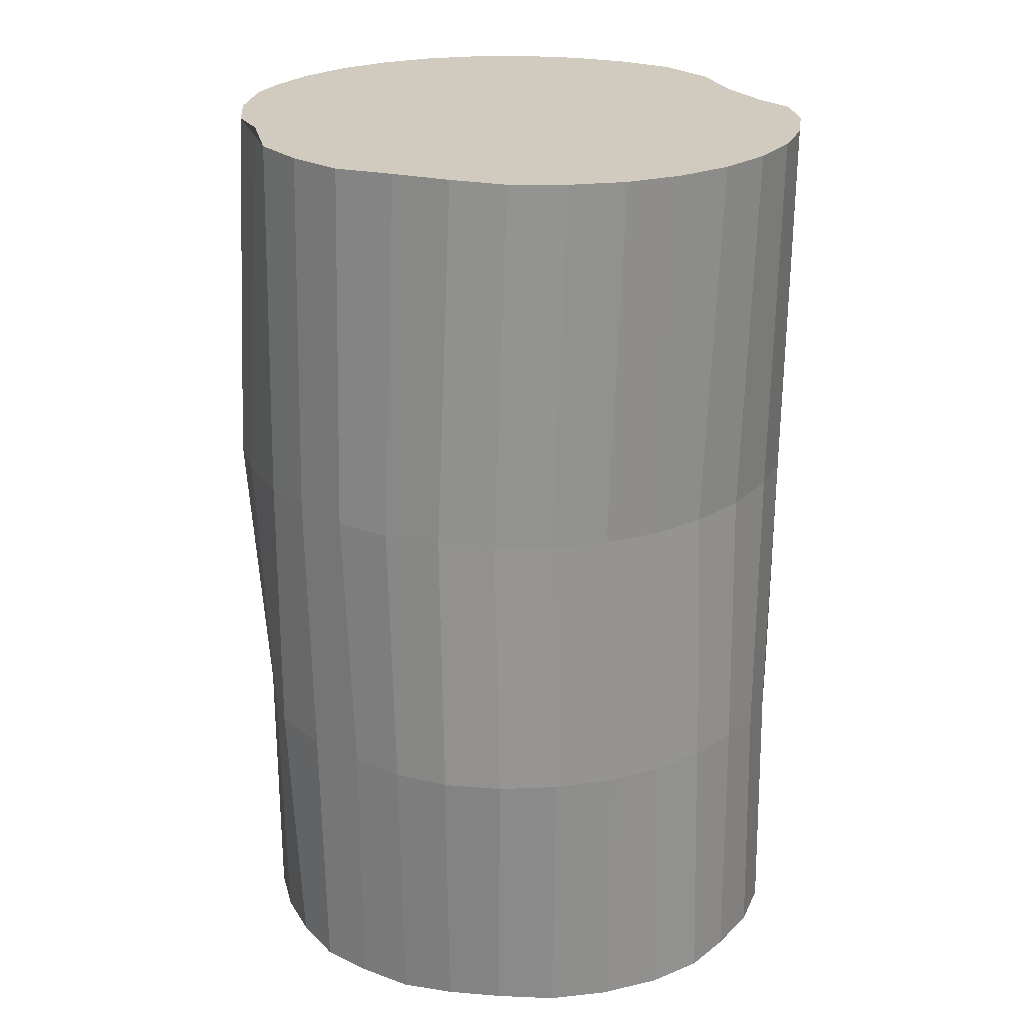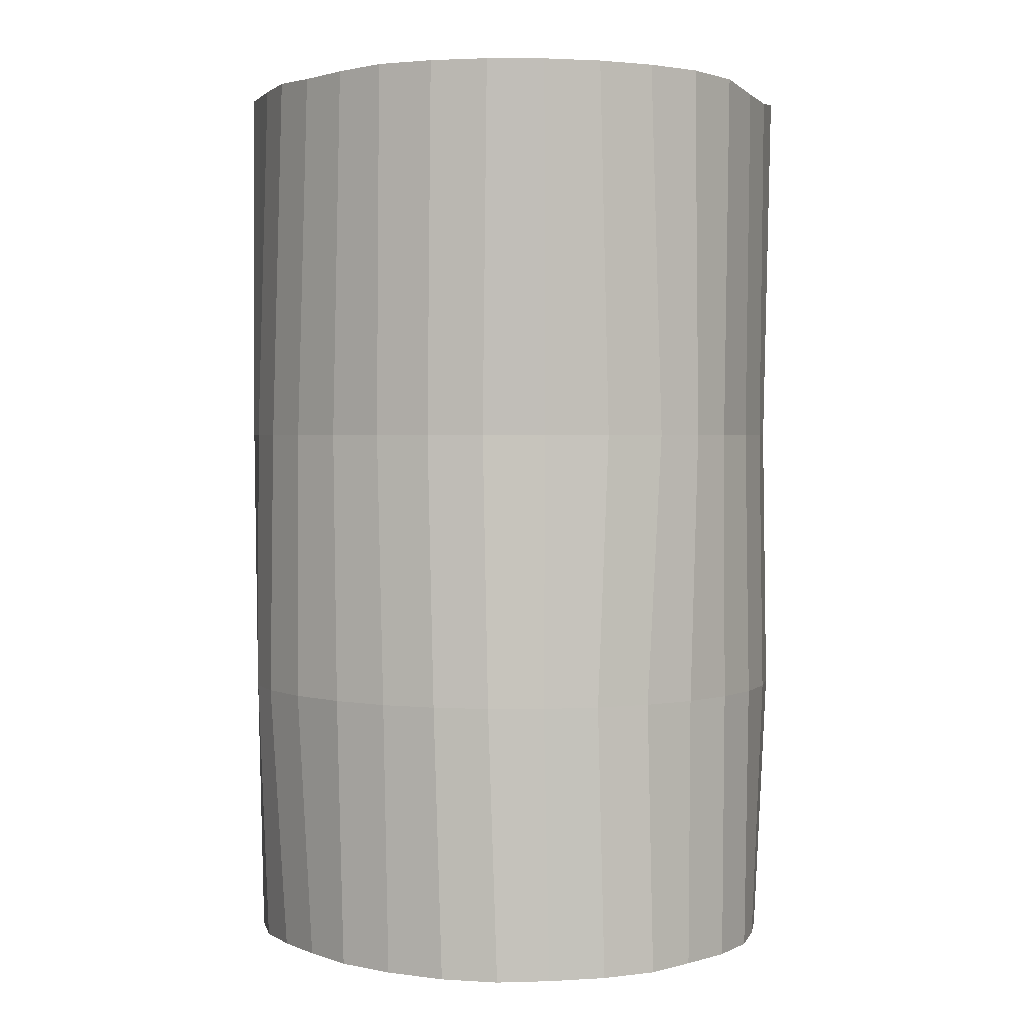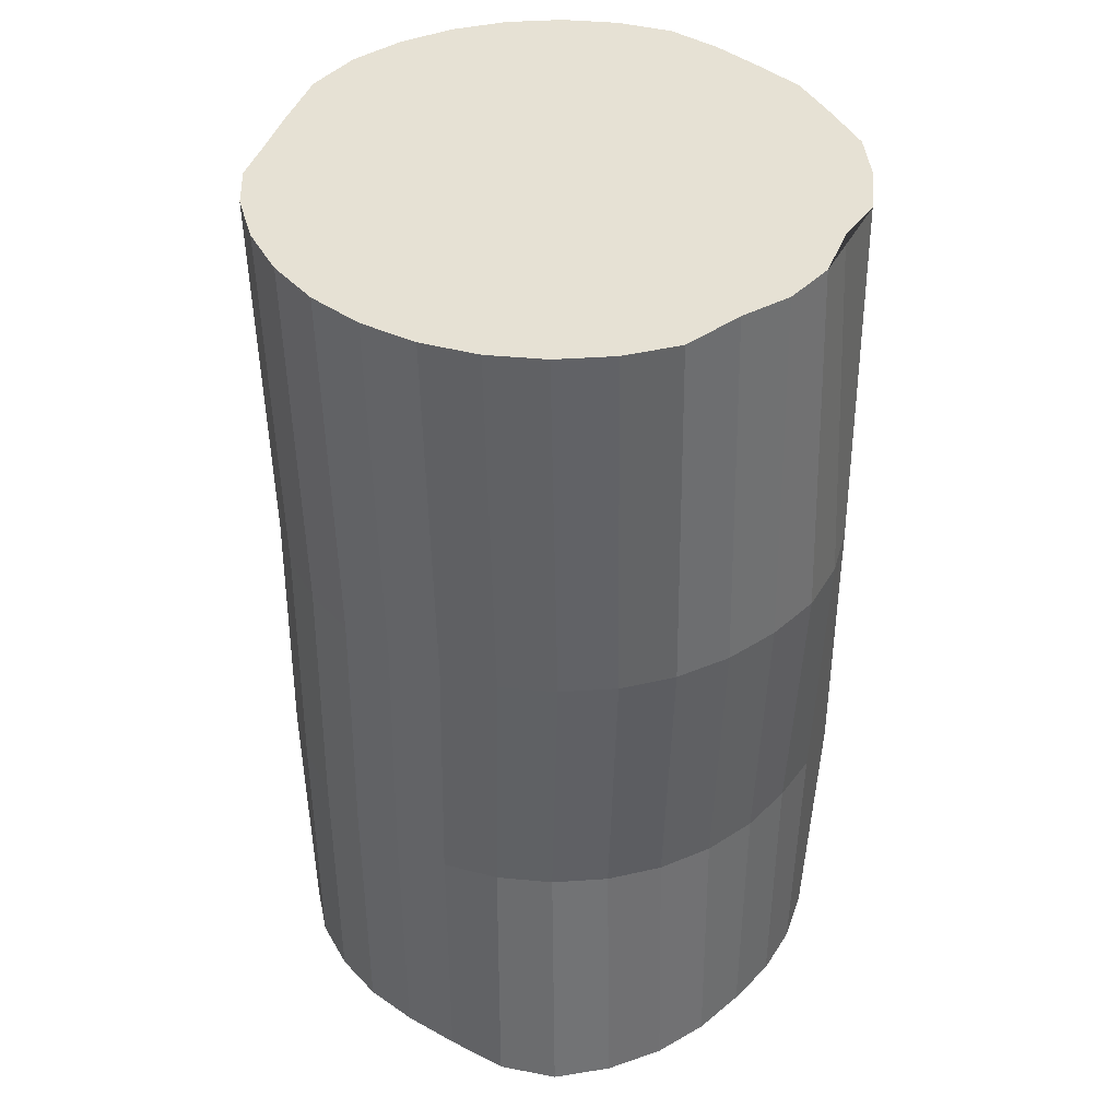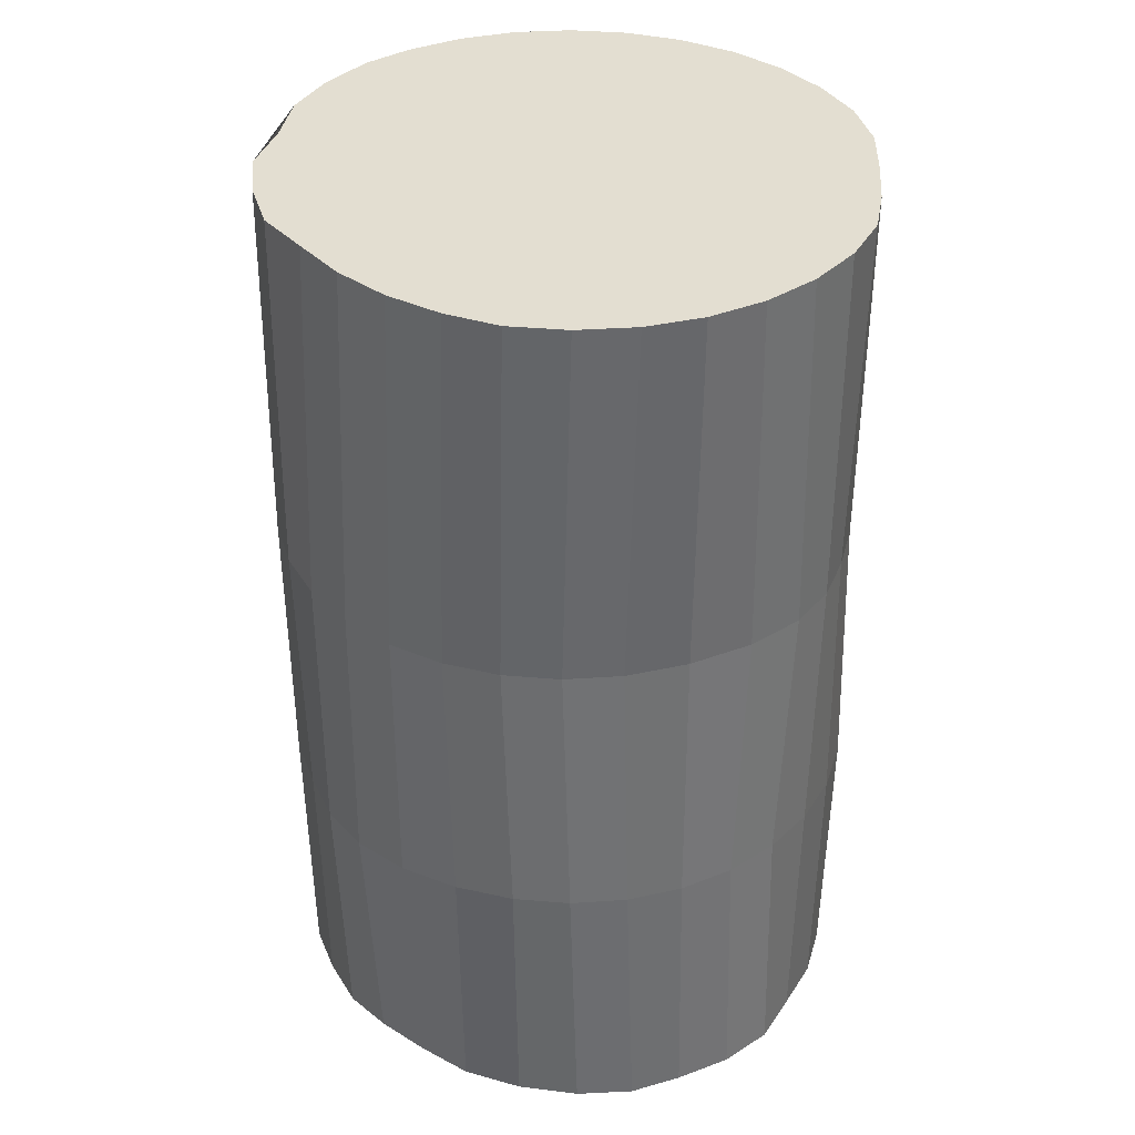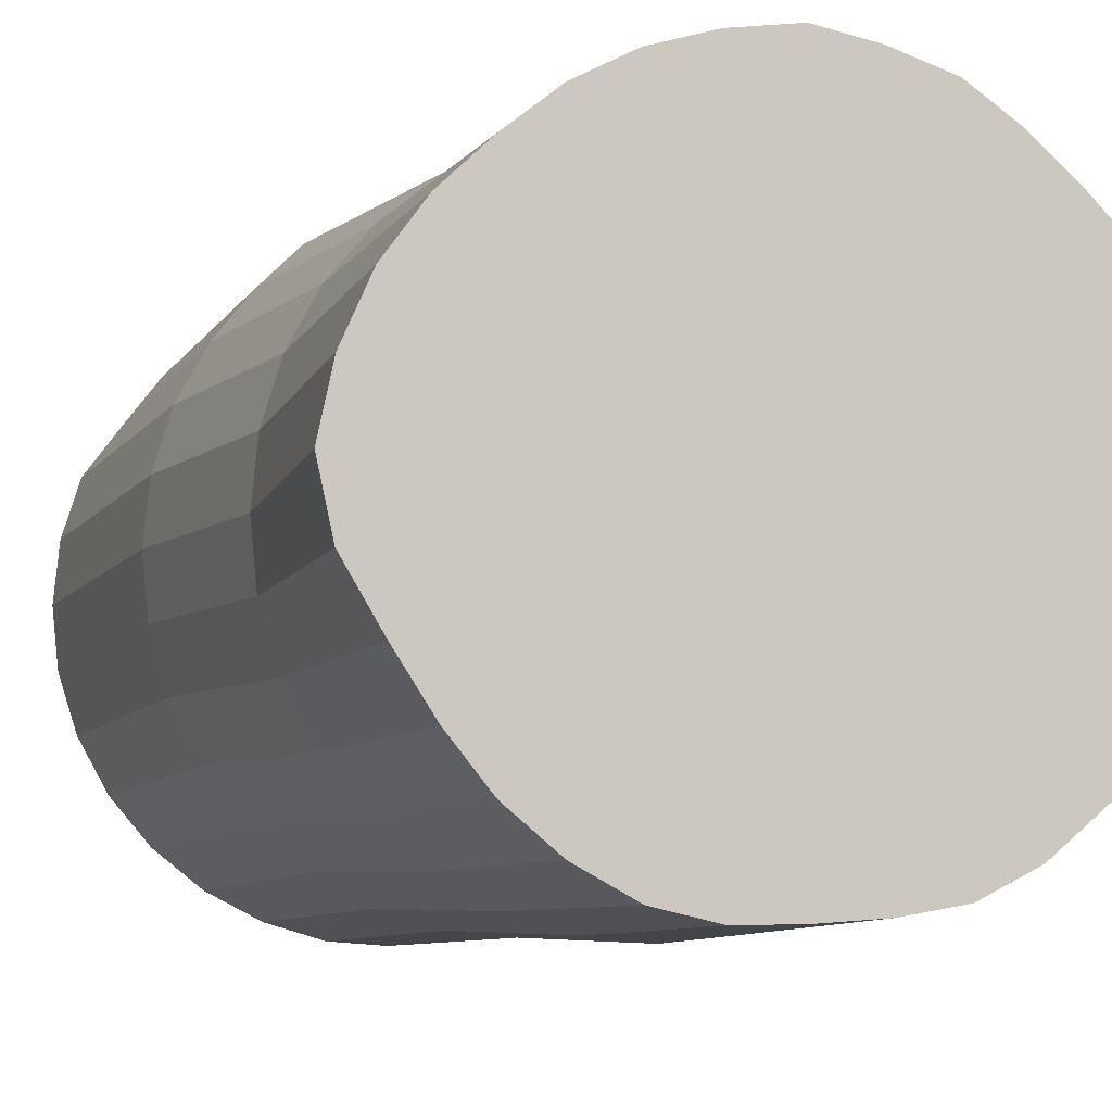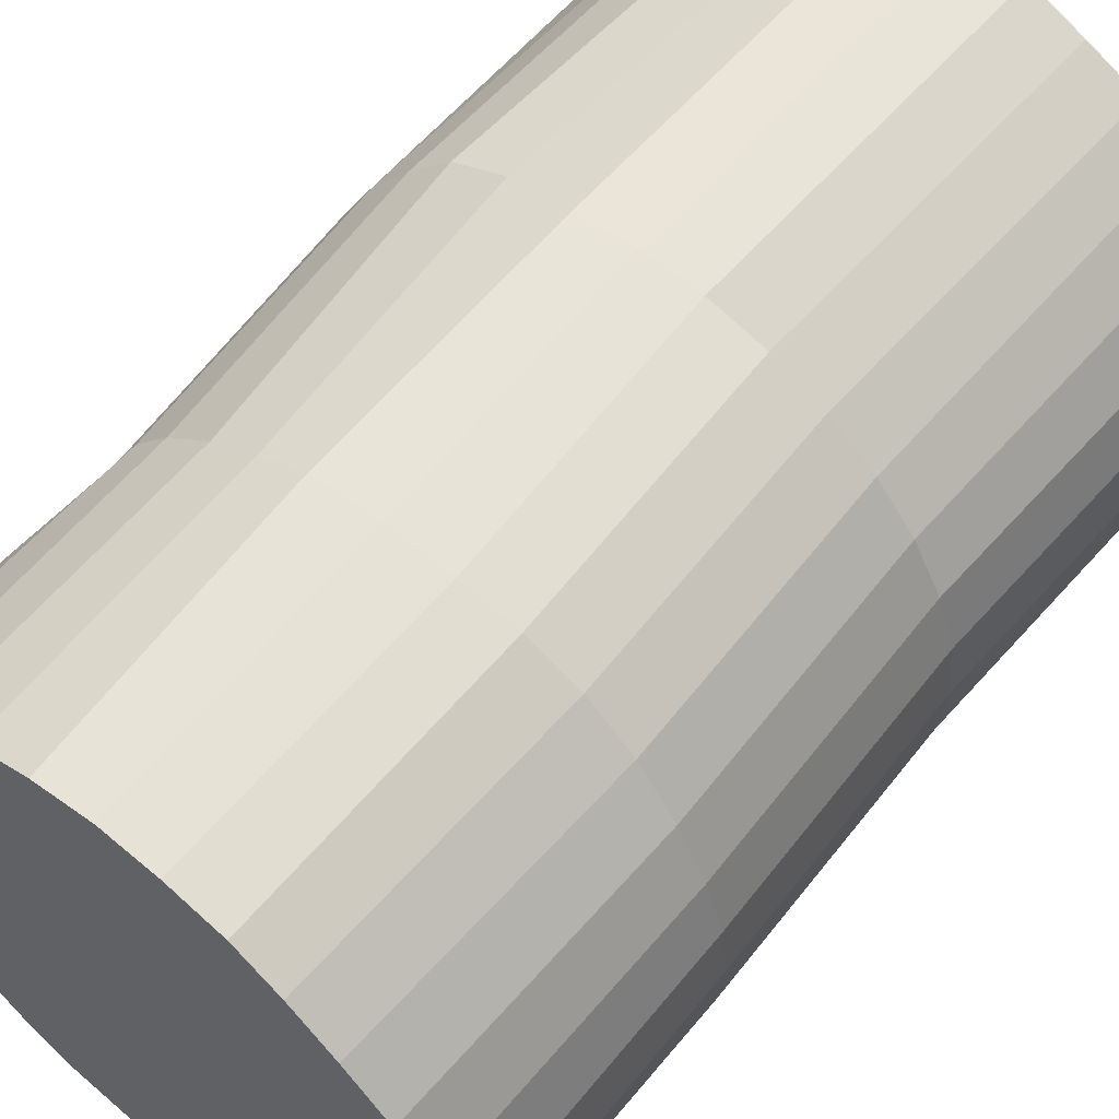
<metadata>
{"format":"obj","ext":"obj","renderer":"f3d","projection":"perspective","resolution":1024,"background":"white","views":[{"elev":23.5,"azim":48.4,"up":"+Y"},{"elev":1.9,"azim":95.1,"up":"+Y"},{"elev":39.7,"azim":-89.0,"up":"+Y"},{"elev":35.9,"azim":79.2,"up":"+Y"},{"elev":-6.7,"azim":-18.9,"up":"+Z"},{"elev":58.3,"azim":38.8,"up":"+Z"}]}
</metadata>
<code>
o Cylinder
v 0.007792 -0.01917 0.9416
v -0 3.003 0.9511
v -0.1802 -0.01798 0.9129
v -0.1931 3.003 0.9326
v -0.3556 -0.01779 0.8584
v -0.3677 3.019 0.8397
v -0.5162 -0.01779 0.7725
v -0.5441 3.01 0.7756
v -0.6587 -0.01779 0.6579
v -0.688 3.013 0.6634
v -0.7946 -0.01779 0.5282
v -0.7979 3.02 0.5195
v -0.9054 -0.01779 0.3767
v -0.9147 3.003 0.364
v -0.985 -0.01779 0.1993
v -0.9711 3.003 0.1855
v -1.026 -0.01779 0.009001
v -0.9901 3.003 -0
v -0.9839 -0.01779 -0.1809
v -0.9711 3.003 -0.1855
v -0.8776 -0.01779 -0.3566
v -0.9147 3.003 -0.364
v -0.7725 -0.01779 -0.5162
v -0.8232 3.003 -0.5284
v -0.657 -0.01779 -0.657
v -0.7001 3.003 -0.6725
v -0.5162 -0.01779 -0.7725
v -0.5501 3.003 -0.7908
v -0.3556 -0.01779 -0.8584
v -0.3789 3.003 -0.8787
v -0.1813 -0.01779 -0.8982
v -0.1932 3.003 -0.9328
v 0 -0.01779 -0.8949
v -0.01344 2.995 -0.946
v 0.1813 -0.01779 -0.8826
v 0.1482 2.975 -0.9157
v 0.3556 -0.01779 -0.8526
v 0.3391 2.979 -0.8636
v 0.5162 -0.01779 -0.7725
v 0.5423 2.998 -0.7878
v 0.657 -0.01779 -0.657
v 0.7001 3.003 -0.6725
v 0.7967 -0.01677 -0.5397
v 0.8232 3.003 -0.5284
v 0.884 -0.01762 -0.3806
v 0.9147 3.003 -0.364
v 0.9306 -0.02043 -0.2006
v 0.9711 3.003 -0.1855
v 0.9588 -0.02185 -0.02974
v 0.9901 3.003 0
v 0.9358 -0.02115 0.1566
v 0.9711 3.003 0.1856
v 0.8686 -0.01918 0.3453
v 0.9147 3.003 0.364
v 0.7686 -0.01783 0.5144
v 0.8103 3 0.5119
v 0.6317 -0.01779 0.6481
v 0.6805 2.998 0.6475
v 0.4943 -0.01779 0.7649
v 0.543 3.006 0.7621
v 0.3542 -0.01779 0.8579
v 0.3714 3.006 0.848
v 0.1813 -0.01779 0.9113
v 0.1932 3.003 0.9328
v -0.02324 1.785 0.9621
v -0.2118 1.785 0.9441
v -0.4119 1.798 0.8955
v -0.5858 1.803 0.8103
v -0.7106 1.788 0.6874
v -0.826 1.785 0.5434
v -0.9152 1.785 0.3805
v -0.9702 1.785 0.2037
v -0.9887 1.785 0.01989
v -0.9702 1.785 -0.1639
v -0.9152 1.785 -0.3407
v -0.826 1.785 -0.5036
v -0.706 1.785 -0.6464
v -0.5596 1.785 -0.7635
v -0.3927 1.785 -0.8506
v -0.2116 1.785 -0.9042
v -0.02324 1.785 -0.9223
v 0.1651 1.785 -0.9042
v 0.3462 1.785 -0.8506
v 0.5123 1.785 -0.7734
v 0.6562 1.785 -0.685
v 0.7745 1.785 -0.5636
v 0.8645 1.785 -0.3911
v 0.9219 1.785 -0.1856
v 0.9422 1.785 0.01892
v 0.9237 1.785 0.2037
v 0.8688 1.785 0.3805
v 0.7795 1.785 0.5434
v 0.6595 1.785 0.6861
v 0.5132 1.785 0.8033
v 0.3462 1.785 0.8904
v 0.1651 1.785 0.944
v -0.212 0.8803 0.9442
v -0.3625 0.8826 0.8713
v -0.5145 0.8836 0.778
v -0.6581 0.8836 0.6616
v -0.7759 0.8836 0.5198
v -0.8634 0.8836 0.3581
v -0.9174 0.8836 0.1825
v -0.9356 0.8836 -0
v -0.9174 0.8836 -0.1825
v -0.8634 0.8836 -0.3581
v -0.7759 0.8836 -0.5198
v -0.6581 0.8836 -0.6616
v -0.5145 0.8836 -0.778
v -0.3508 0.8836 -0.8644
v -0.1731 0.8836 -0.9177
v 0.01175 0.8836 -0.9357
v 0.1966 0.8836 -0.9177
v 0.3743 0.8836 -0.8644
v 0.538 0.8836 -0.778
v 0.6816 0.8836 -0.6616
v 0.7994 0.8836 -0.5198
v 0.8869 0.8836 -0.3581
v 0.9408 0.8836 -0.1825
v 0.959 0.8836 0
v 0.9408 0.8836 0.1825
v 0.887 0.8837 0.3584
v 0.7999 0.885 0.5297
v 0.6827 0.887 0.6862
v 0.5395 0.8881 0.8102
v 0.3754 0.887 0.8887
v 0.197 0.8849 0.9271
v 0.000113 0.8829 0.9554
f 65 2 4 66
f 66 4 6 67
f 67 6 8 68
f 68 8 10 69
f 69 10 12 70
f 70 12 14 71
f 71 14 16 72
f 72 16 18 73
f 73 18 20 74
f 74 20 22 75
f 75 22 24 76
f 76 24 26 77
f 77 26 28 78
f 78 28 30 79
f 79 30 32 80
f 80 32 34 81
f 81 34 36 82
f 82 36 38 83
f 83 38 40 84
f 84 40 42 85
f 85 42 44 86
f 86 44 46 87
f 87 46 48 88
f 88 48 50 89
f 89 50 52 90
f 90 52 54 91
f 91 54 56 92
f 92 56 58 93
f 93 58 60 94
f 94 60 62 95
f 95 62 64 96
f 96 64 2 65
f 127 96 65 128
f 126 95 96 127
f 125 94 95 126
f 124 93 94 125
f 123 92 93 124
f 122 91 92 123
f 121 90 91 122
f 120 89 90 121
f 119 88 89 120
f 118 87 88 119
f 117 86 87 118
f 116 85 86 117
f 115 84 85 116
f 114 83 84 115
f 113 82 83 114
f 112 81 82 113
f 111 80 81 112
f 110 79 80 111
f 109 78 79 110
f 108 77 78 109
f 107 76 77 108
f 106 75 76 107
f 105 74 75 106
f 104 73 74 105
f 103 72 73 104
f 102 71 72 103
f 101 70 71 102
f 100 69 70 101
f 99 68 69 100
f 98 67 68 99
f 97 66 67 98
f 128 65 66 97
f 1 128 97 3
f 3 97 98 5
f 5 98 99 7
f 7 99 100 9
f 9 100 101 11
f 11 101 102 13
f 13 102 103 15
f 15 103 104 17
f 17 104 105 19
f 19 105 106 21
f 21 106 107 23
f 23 107 108 25
f 25 108 109 27
f 27 109 110 29
f 29 110 111 31
f 31 111 112 33
f 33 112 113 35
f 35 113 114 37
f 37 114 115 39
f 39 115 116 41
f 41 116 117 43
f 43 117 118 45
f 45 118 119 47
f 47 119 120 49
f 49 120 121 51
f 51 121 122 53
f 53 122 123 55
f 55 123 124 57
f 57 124 125 59
f 59 125 126 61
f 61 126 127 63
f 63 127 128 1
f 4 2 64 62 60 58 56 54 52 50 48 46 44 42 40 38 36 34 32 30 28 26 24 22 20 18 16 14 12 10 8 6
f 1 3 5 7 9 11 13 15 17 19 21 23 25 27 29 31 33 35 37 39 41 43 45 47 49 51 53 55 57 59 61 63

</code>
